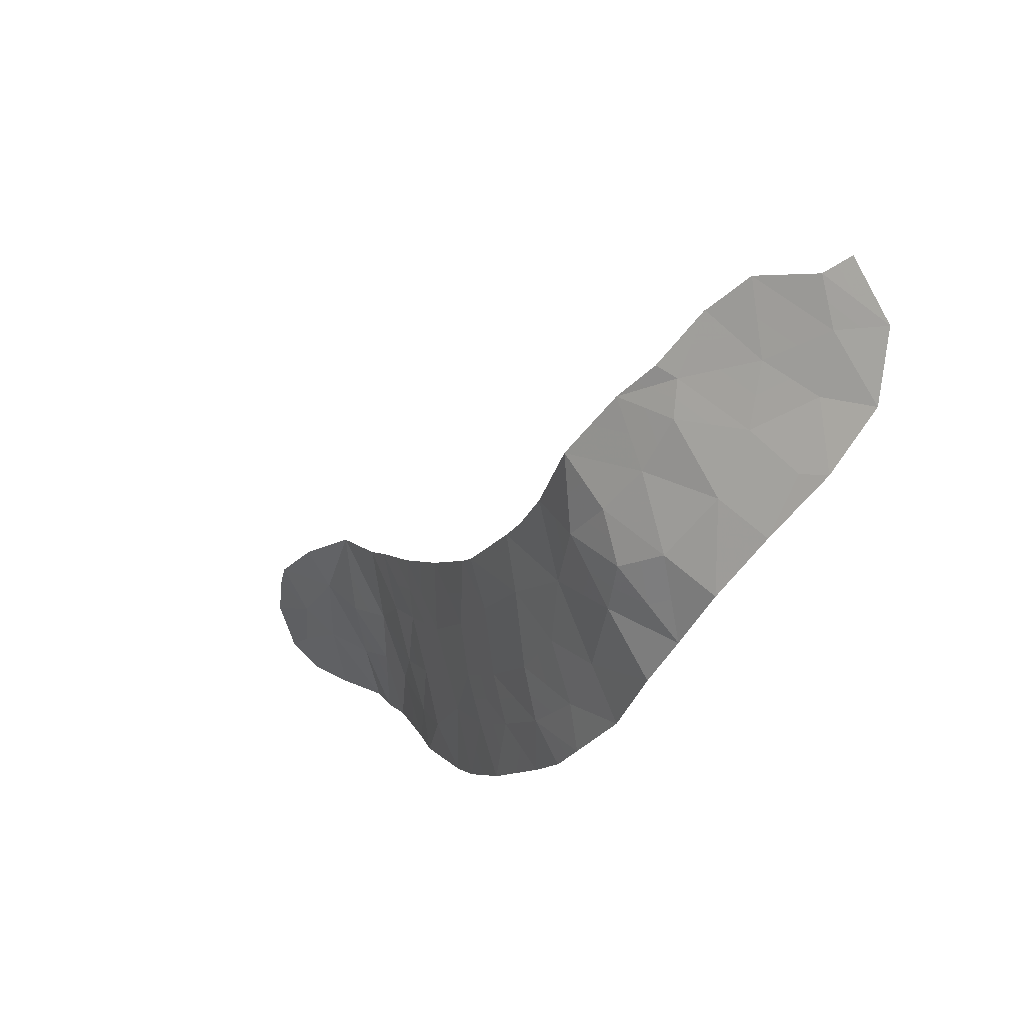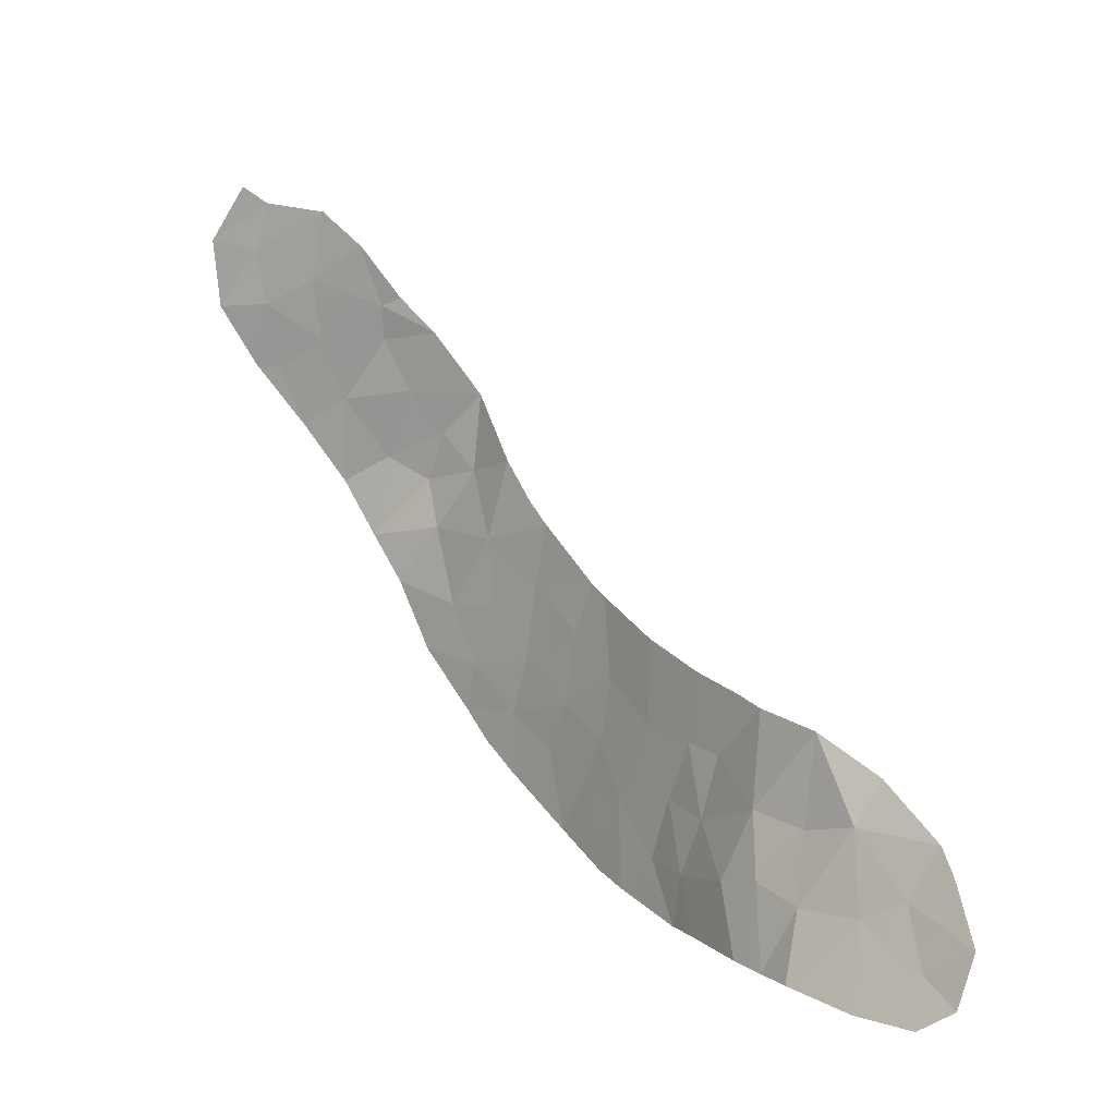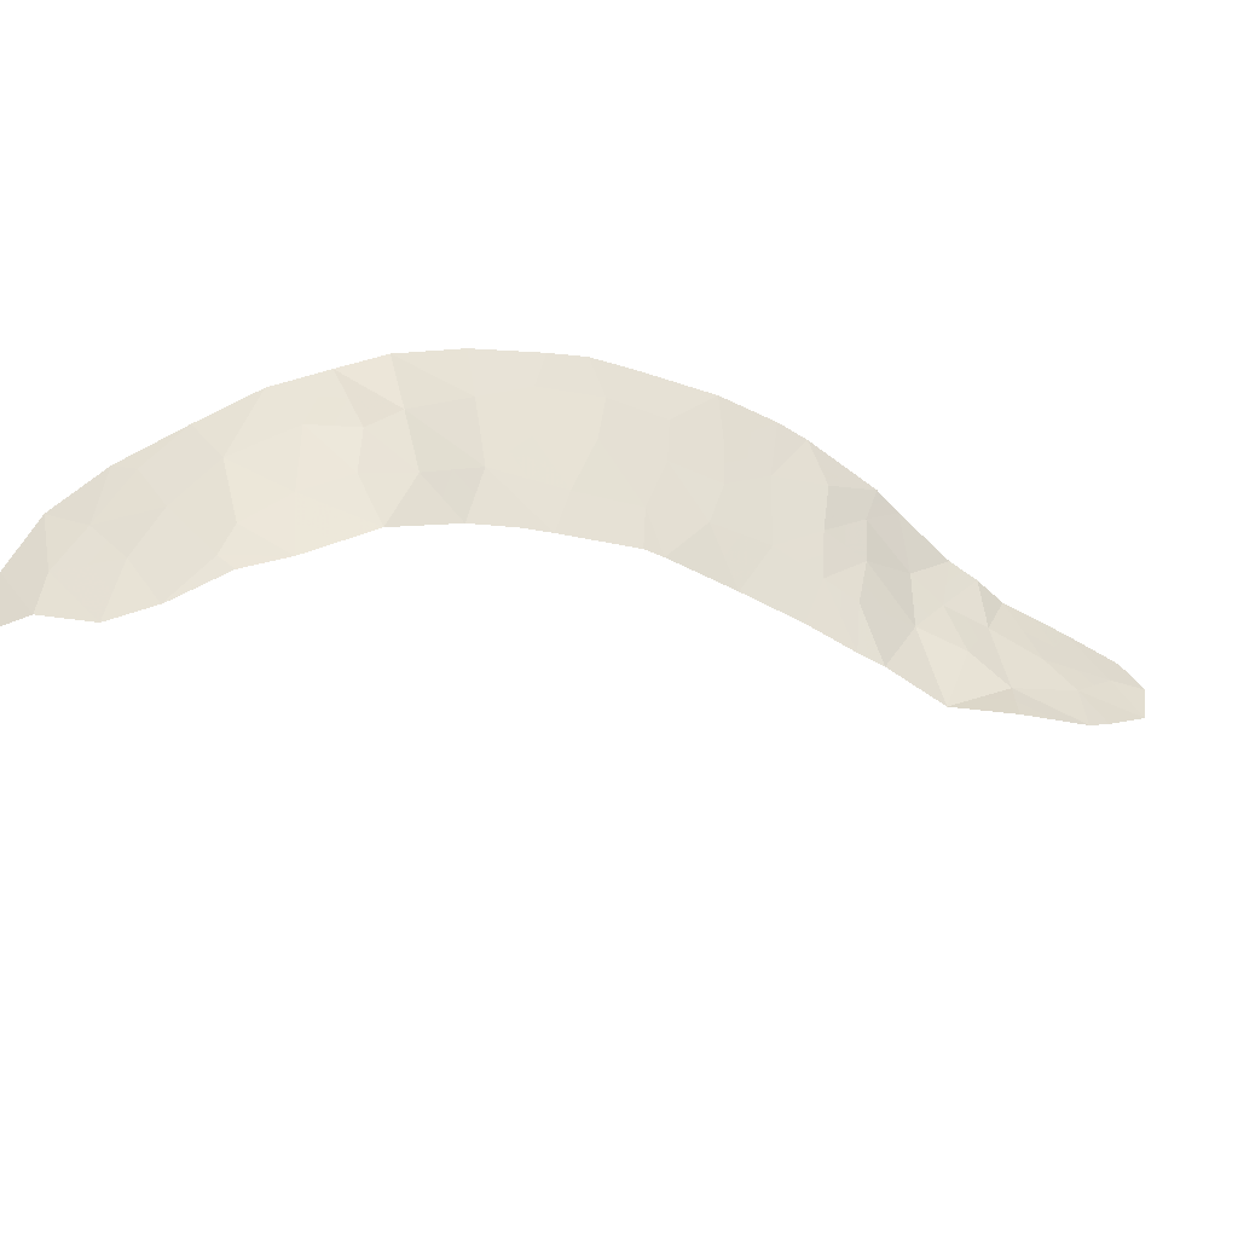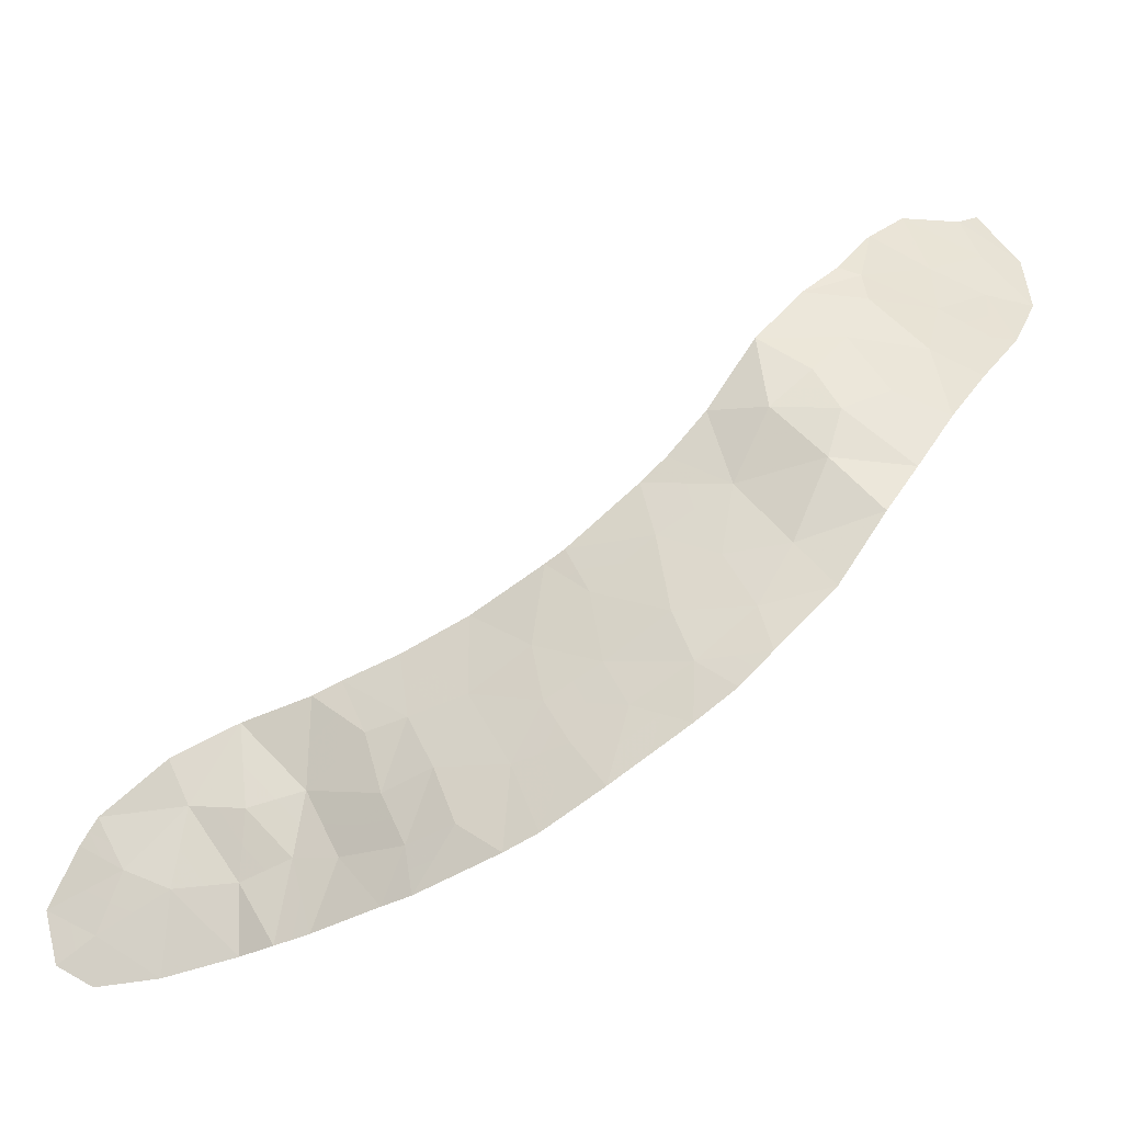
<metadata>
{"format":"obj","ext":"obj","renderer":"f3d","projection":"perspective","resolution":1024,"background":"white","views":[{"elev":24.8,"azim":-151.4,"up":"+Z"},{"elev":2.0,"azim":20.2,"up":"+Z"},{"elev":39.9,"azim":26.1,"up":"+Y"},{"elev":-31.4,"azim":167.8,"up":"+Z"}]}
</metadata>
<code>
v 6.513 105.4 -17.63
v -2.247 110.6 -17.46
v 5.524 105.7 -18.18
v -7.87 113.3 -5.407
v 6.017 106 -16.46
v -10.88 112.7 -3.254
v -0.8227 109.7 -17
v -2.607 111.2 -11.6
v -3.936 112 -10.38
v -11.13 113.1 -5.473
v -6.194 113.5 -9.241
v -7.338 113.5 -13.22
v -12.21 112.6 -4.048
v -8.233 114 -11.74
v -7.22 113.8 -10.5
v -8.354 113.3 -5.561
v 0.3588 108.5 -18.28
v 1.971 107.4 -16.97
v 1.815 107.8 -15.65
v 1.313 108.5 -13.54
v 1.852 108.1 -13.76
v 0.08743 109.2 -14.59
v 0.8428 108.7 -14.76
v -0.151 109 -18.21
v -1.641 110.1 -17.72
v 2.794 106.5 -18.71
v -2.058 110.7 -13.55
v -2.276 110.8 -14.77
v -8.388 113.5 -6.31
v -9.488 113.8 -7.607
v -9.68 114.2 -9.455
v -12.21 113 -5.503
v -0.9614 109.9 -12.61
v 1.549 107.4 -18.49
v 2.931 107.3 -15.93
v 4.485 107 -14.86
v 2.188 107 -18.62
v -2.741 111 -15.75
v 4.009 106.8 -15.76
v 5.458 105.4 -19.12
v 4.211 105.9 -19.02
v 5.72 106.3 -15.93
v -10.97 113.5 -6.89
v 2.923 106.9 -17.32
v 3.151 107.3 -14.08
v 6.213 105.3 -18.69
v -7.493 114 -9.435
v -9.903 113.4 -6.261
v -4.419 112.3 -9.895
v -2.256 110.9 -11.84
v -3.346 111.4 -16.77
v -4.805 112.2 -15.73
v -8.516 114 -8.919
v 0.008573 108.9 -17.19
v -8.731 113 -4.24
v -6.187 113 -14.46
v -5.573 112.7 -15.13
v -7.074 113.3 -6.183
v -6.002 113.4 -7.557
v -9.956 113.1 -4.975
v -11.54 113.5 -6.824
v -11.38 112.5 -2.888
v -8.715 113 -4.244
v -9.558 112.8 -3.481
v -4.46 112.1 -13.32
v -5.119 112.8 -9.022
v -10.56 113.9 -8.161
v 0.2697 109.1 -13.18
v -0.9669 109.9 -14.33
v -5.363 112.6 -12.23
v 1.138 107.9 -17.08
v -8.907 114.1 -10.69
v -5.949 112.9 -13.46
v 5.132 106.2 -16.97
v -1.744 110.3 -15.97
v 0.484 108.8 -16.06
v -0.4061 109.5 -15.76
v -7.04 113.7 -8.405
v -7.822 113.7 -7.453
v -3.731 111.7 -15.17
v -3.053 111.4 -12.62
v -3.296 111.4 -14.16
v -5.593 112.8 -10.71
v -4.206 112.1 -11.62
v -11.22 112.9 -4.24
v -4.836 112.3 -14.46
v -6.604 113.2 -12.18
v 4.201 106.4 -17.38
v 6.018 105.6 -17.9
v 5.868 105.5 -18.43
v 6.363 105.4 -18.16
v -5.478 112.7 -11.47
v -4.784 112.4 -11.93
v -4.9 112.4 -11.17
v -11.13 112.6 -3.071
v -11.8 112.6 -3.468
v -11.54 112.7 -3.651
v -11.18 113 -4.857
v -10.54 113.1 -5.224
v -10.59 113 -4.607
v -5.894 113.1 -9.975
v -6.707 113.6 -9.871
v -6.407 113.3 -10.61
v -12.21 112.8 -4.776
v -11.72 112.9 -4.872
v -11.72 112.8 -4.144
v 1.583 108.3 -13.65
v 1.078 108.6 -14.15
v 1.348 108.4 -14.26
v 0.7002 108.8 -14.07
v 0.4651 109 -14.68
v -0.4868 109.3 -17.61
v -1.232 109.9 -17.36
v -0.896 109.6 -17.97
v -2.677 111 -13.86
v -2.786 111.1 -14.47
v -2.167 110.7 -14.16
v -8.105 113.6 -6.882
v -8.938 113.7 -6.959
v -8.655 113.7 -7.53
v -6.912 113.5 -11.34
v -6.099 113 -11.44
v 1.76 107.4 -17.73
v 1.554 107.7 -17.02
v 1.344 107.7 -17.79
v 3.041 107.3 -15
v 3.47 107 -15.84
v 3.58 107 -14.92
v 3.818 107.1 -14.47
v 4.247 106.9 -15.31
v 5.822 105.8 -17.3
v 6.265 105.7 -17.04
v 5.575 106.1 -16.72
v 2.451 107.4 -16.45
v 2.373 107.5 -15.79
v 1.893 107.6 -16.31
v 3.502 106.2 -18.86
v 4.206 106.1 -18.2
v 3.497 106.5 -18.04
v 2.556 106.9 -17.97
v 2.491 106.7 -18.66
v 2.859 106.7 -18.01
v 2.079 107.2 -17.79
v 1.869 107.2 -18.55
v 2.447 107.1 -17.14
v 5.836 105.3 -18.91
v 5.491 105.5 -18.65
v 2.927 107.1 -16.63
v 1.476 107.8 -16.37
v 4.868 105.8 -18.6
v 4.835 105.6 -19.07
v 5.328 106 -17.58
v 3.562 106.6 -17.35
v -8.542 113.2 -4.901
v -9.343 113.1 -4.608
v -9.155 113.2 -5.268
v -10.44 113.5 -6.575
v -10.23 113.7 -7.249
v -9.696 113.6 -6.934
v -9.293 114.2 -10.07
v -8.711 114.1 -9.803
v -9.098 114.1 -9.187
v -11.34 113.3 -6.149
v -11.25 113.5 -6.857
v -11.05 113.3 -6.182
v -11.88 113.2 -6.164
v -11.67 113.1 -5.488
v -2.431 111 -11.72
v -2.83 111.3 -12.11
v -2.654 111.1 -12.23
v -4.076 111.8 -16.25
v -3.539 111.5 -15.97
v -4.268 111.9 -15.45
v -0.0712 108.9 -17.7
v -0.407 109.3 -17.09
v 0.2857 109 -15.33
v -0.1593 109.4 -15.18
v 0.03897 109.1 -15.91
v -6.068 113 -13.96
v -5.512 112.7 -14.46
v -5.393 112.6 -13.96
v -6.763 113.3 -13.84
v -6.643 113.2 -13.34
v -9.002 113.9 -8.263
v -8.169 113.9 -8.186
v -10.52 113.3 -5.867
v -9.757 113 -4.228
v -9.145 112.9 -3.861
v -11.05 112.8 -3.747
v -8.723 113 -4.242
v -8.3 113.1 -4.824
v -8.292 113.1 -4.825
v -8.112 113.3 -5.484
v -7.714 113.3 -5.872
v -7.472 113.3 -5.795
v -10.39 112.9 -3.861
v -10.22 112.8 -3.368
v -8.371 113.4 -5.935
v -7.731 113.4 -6.246
v -7.448 113.5 -6.818
v -9.129 113.4 -5.911
v -9.146 113.5 -6.285
v -3.044 111.2 -16.26
v -3.236 111.3 -15.46
v -3.003 111.2 -14.97
v -3.513 111.5 -14.67
v -6.912 113.5 -7.505
v -7.431 113.7 -7.929
v -6.521 113.5 -7.981
v -2.797 111 -17.12
v -2.494 110.8 -16.61
v -1.995 110.5 -16.72
v -2.242 110.7 -15.86
v -1.075 109.9 -15.87
v -0.6865 109.7 -15.04
v -1.355 110.1 -15.15
v 0.1039 108.7 -18.25
v 0.1837 108.7 -17.73
v -11.05 113.7 -7.493
v -10.77 113.7 -7.526
v -6.617 113.6 -8.823
v -6.098 113.4 -8.399
v -9.584 114 -8.531
v -9.93 113.3 -5.618
v -10.12 114 -8.808
v -10.03 113.9 -7.884
v -5.561 113.1 -8.289
v -5.657 113.1 -9.131
v -2.555 111 -13.08
v -2.157 110.8 -12.69
v 3.466 106.8 -16.54
v -0.3486 109.5 -13.75
v -0.4397 109.6 -14.46
v 0.1786 109.2 -13.89
v 5.103 106.6 -15.4
v 4.865 106.5 -15.85
v -0.3458 109.5 -12.89
v -0.9641 109.9 -13.47
v -7.267 113.8 -8.92
v -6.844 113.7 -9.338
v -7.357 113.9 -9.968
v -1.51 110.3 -13.08
v -1.512 110.3 -13.94
v 0.7914 108.8 -13.36
v 1.834 107.9 -14.71
v 1.329 108.2 -15.21
v 0.7482 108.2 -17.68
v 0.5731 108.4 -17.14
v 1.15 108.3 -15.86
v 0.6634 108.7 -15.41
v -1.692 110.2 -16.85
v -1.283 110 -16.48
v -3.407 111.6 -11.61
v -3.272 111.6 -10.99
v -4.071 112 -11
v -8.063 114 -10.59
v -8.57 114.1 -11.21
v -7.727 113.9 -11.12
v -1.609 110.4 -12.22
v -7.419 113.6 -11.96
v -6.276 113.1 -12.82
v -6.971 113.4 -12.7
v -5.204 112.5 -13.39
v -4.911 112.4 -12.78
v -5.656 112.8 -12.84
v 0.9541 107.9 -18.38
v 4.57 106.5 -16.37
v 4.105 106.6 -16.57
v 4.666 106.3 -17.18
v 5.426 106.2 -16.45
v 5.869 106.2 -16.2
v 4.862 106.1 -17.78
v -4.178 112.1 -10.14
v -5.006 112.5 -10.3
v -4.765 112.4 -10.55
v -5.983 112.9 -12.2
v -4.333 112.1 -12.47
v -8.2 114 -10.06
v -8.005 114 -9.177
v -0.6144 109.6 -16.38
v -0.1988 109.2 -16.47
v -5.88 112.9 -14.79
v -5.205 112.5 -14.8
v -7.778 113.9 -8.662
v -6.538 113.3 -6.87
v 0.8108 108.3 -16.57
v -4.284 112 -14.82
v -4.821 112.3 -15.1
v -2.508 110.9 -15.26
v -1.944 110.4 -17.59
v -3.174 111.4 -13.39
v -3.756 111.8 -12.97
v -3.878 111.8 -13.74
v -2.01 110.5 -15.37
v -4.769 112.5 -9.458
v -5.356 112.8 -9.866
v -1.621 110.3 -14.55
v -3.629 111.7 -12.12
v 0.2463 108.9 -16.62
v -4.648 112.2 -13.89
v -5.189 112.5 -15.43
v -7.786 113.8 -12.48
v -4.066 111.9 -14.31
v 2.483 107.5 -14.86
v 2.501 107.7 -13.92
f 1 89 91
f 89 3 90
f 89 90 91
f 91 90 46
f 83 92 94
f 92 70 93
f 92 93 94
f 94 93 84
f 6 95 97
f 95 62 96
f 95 96 97
f 97 96 13
f 85 98 100
f 98 10 99
f 98 99 100
f 100 99 60
f 83 101 103
f 101 11 102
f 101 102 103
f 103 102 15
f 13 104 106
f 104 32 105
f 104 105 106
f 106 105 85
f 21 107 109
f 107 20 108
f 107 108 109
f 109 108 23
f 20 110 108
f 110 22 111
f 110 111 108
f 108 111 23
f 24 112 114
f 112 7 113
f 112 113 114
f 114 113 25
f 27 115 117
f 115 82 116
f 115 116 117
f 117 116 28
f 79 118 120
f 118 29 119
f 118 119 120
f 120 119 30
f 83 103 122
f 103 15 121
f 103 121 122
f 122 121 87
f 34 123 125
f 123 18 124
f 123 124 125
f 125 124 71
f 45 126 128
f 126 35 127
f 126 127 128
f 128 127 39
f 36 129 130
f 129 45 128
f 129 128 130
f 130 128 39
f 74 131 133
f 131 1 132
f 131 132 133
f 133 132 5
f 18 134 136
f 134 35 135
f 134 135 136
f 136 135 19
f 26 137 139
f 137 41 138
f 137 138 139
f 139 138 88
f 44 140 142
f 140 37 141
f 140 141 142
f 142 141 26
f 37 143 144
f 143 18 123
f 143 123 144
f 144 123 34
f 18 143 145
f 143 37 140
f 143 140 145
f 145 140 44
f 40 146 147
f 146 46 90
f 146 90 147
f 147 90 3
f 44 148 145
f 148 35 134
f 148 134 145
f 145 134 18
f 18 136 124
f 136 19 149
f 136 149 124
f 124 149 71
f 3 150 147
f 150 41 151
f 150 151 147
f 147 151 40
f 3 89 152
f 89 1 131
f 89 131 152
f 152 131 74
f 44 142 153
f 142 26 139
f 142 139 153
f 153 139 88
f 16 154 156
f 154 55 155
f 154 155 156
f 156 155 60
f 48 157 159
f 157 43 158
f 157 158 159
f 159 158 30
f 31 160 162
f 160 72 161
f 160 161 162
f 162 161 53
f 10 163 165
f 163 61 164
f 163 164 165
f 165 164 43
f 32 166 167
f 166 61 163
f 166 163 167
f 167 163 10
f 50 168 170
f 168 8 169
f 168 169 170
f 170 169 81
f 52 171 173
f 171 51 172
f 171 172 173
f 173 172 80
f 7 112 175
f 112 24 174
f 112 174 175
f 175 174 54
f 76 176 178
f 176 22 177
f 176 177 178
f 178 177 77
f 73 179 181
f 179 56 180
f 179 180 181
f 181 180 86
f 12 182 183
f 182 56 179
f 182 179 183
f 183 179 73
f 79 120 185
f 120 30 184
f 120 184 185
f 185 184 53
f 48 186 157
f 186 10 165
f 186 165 157
f 157 165 43
f 64 187 188
f 187 60 155
f 187 155 188
f 188 155 55
f 85 189 106
f 189 6 97
f 189 97 106
f 106 97 13
f 63 190 192
f 190 55 191
f 190 191 192
f 192 191 4
f 55 154 191
f 154 16 193
f 154 193 191
f 191 193 4
f 16 194 193
f 194 58 195
f 194 195 193
f 193 195 4
f 6 189 197
f 189 85 196
f 189 196 197
f 197 196 64
f 85 100 196
f 100 60 187
f 100 187 196
f 196 187 64
f 16 198 194
f 198 29 199
f 198 199 194
f 194 199 58
f 29 118 199
f 118 79 200
f 118 200 199
f 199 200 58
f 29 198 202
f 198 16 201
f 198 201 202
f 202 201 48
f 48 159 202
f 159 30 119
f 159 119 202
f 202 119 29
f 51 203 172
f 203 38 204
f 203 204 172
f 172 204 80
f 80 205 206
f 205 28 116
f 205 116 206
f 206 116 82
f 59 207 209
f 207 79 208
f 207 208 209
f 209 208 78
f 51 210 203
f 210 2 211
f 210 211 203
f 203 211 38
f 2 212 211
f 212 75 213
f 212 213 211
f 211 213 38
f 75 214 216
f 214 77 215
f 214 215 216
f 216 215 69
f 24 217 174
f 217 17 218
f 217 218 174
f 174 218 54
f 61 219 164
f 219 67 220
f 219 220 164
f 164 220 43
f 59 209 222
f 209 78 221
f 209 221 222
f 222 221 11
f 31 162 223
f 162 53 184
f 162 184 223
f 223 184 30
f 60 99 224
f 99 10 186
f 99 186 224
f 224 186 48
f 67 225 226
f 225 31 223
f 225 223 226
f 226 223 30
f 30 158 226
f 158 43 220
f 158 220 226
f 226 220 67
f 66 227 228
f 227 59 222
f 227 222 228
f 228 222 11
f 50 170 230
f 170 81 229
f 170 229 230
f 230 229 27
f 35 148 127
f 148 44 231
f 148 231 127
f 127 231 39
f 68 232 234
f 232 69 233
f 232 233 234
f 234 233 22
f 42 235 236
f 235 36 130
f 235 130 236
f 236 130 39
f 68 237 232
f 237 33 238
f 237 238 232
f 232 238 69
f 11 221 240
f 221 78 239
f 221 239 240
f 240 239 47
f 11 240 102
f 240 47 241
f 240 241 102
f 102 241 15
f 33 242 238
f 242 27 243
f 242 243 238
f 238 243 69
f 20 244 110
f 244 68 234
f 244 234 110
f 110 234 22
f 19 245 246
f 245 21 109
f 245 109 246
f 246 109 23
f 17 247 218
f 247 71 248
f 247 248 218
f 218 248 54
f 76 249 250
f 249 19 246
f 249 246 250
f 250 246 23
f 75 251 252
f 251 25 113
f 251 113 252
f 252 113 7
f 84 253 255
f 253 8 254
f 253 254 255
f 255 254 9
f 15 256 258
f 256 72 257
f 256 257 258
f 258 257 14
f 33 259 242
f 259 50 230
f 259 230 242
f 242 230 27
f 14 260 258
f 260 87 121
f 260 121 258
f 258 121 15
f 12 183 262
f 183 73 261
f 183 261 262
f 262 261 87
f 73 263 265
f 263 65 264
f 263 264 265
f 265 264 70
f 34 125 266
f 125 71 247
f 125 247 266
f 266 247 17
f 74 267 269
f 267 39 268
f 267 268 269
f 269 268 88
f 42 270 271
f 270 74 133
f 270 133 271
f 271 133 5
f 41 150 138
f 150 3 272
f 150 272 138
f 138 272 88
f 74 269 152
f 269 88 272
f 269 272 152
f 152 272 3
f 16 156 201
f 156 60 224
f 156 224 201
f 201 224 48
f 9 273 275
f 273 49 274
f 273 274 275
f 275 274 83
f 87 276 122
f 276 70 92
f 276 92 122
f 122 92 83
f 70 264 93
f 264 65 277
f 264 277 93
f 93 277 84
f 72 278 161
f 278 47 279
f 278 279 161
f 161 279 53
f 47 278 241
f 278 72 256
f 278 256 241
f 241 256 15
f 77 280 281
f 280 7 175
f 280 175 281
f 281 175 54
f 86 180 283
f 180 56 282
f 180 282 283
f 283 282 57
f 47 239 279
f 239 78 284
f 239 284 279
f 279 284 53
f 58 200 285
f 200 79 207
f 200 207 285
f 285 207 59
f 76 286 249
f 286 71 149
f 286 149 249
f 249 149 19
f 52 173 288
f 173 80 287
f 173 287 288
f 288 287 86
f 80 204 205
f 204 38 289
f 204 289 205
f 205 289 28
f 53 284 185
f 284 78 208
f 284 208 185
f 185 208 79
f 75 212 251
f 212 2 290
f 212 290 251
f 251 290 25
f 82 291 293
f 291 81 292
f 291 292 293
f 293 292 65
f 75 294 213
f 294 28 289
f 294 289 213
f 213 289 38
f 83 274 296
f 274 49 295
f 274 295 296
f 296 295 66
f 27 229 115
f 229 81 291
f 229 291 115
f 115 291 82
f 28 294 297
f 294 75 216
f 294 216 297
f 297 216 69
f 75 252 214
f 252 7 280
f 252 280 214
f 214 280 77
f 69 215 233
f 215 77 177
f 215 177 233
f 233 177 22
f 65 292 277
f 292 81 298
f 292 298 277
f 277 298 84
f 81 169 298
f 169 8 253
f 169 253 298
f 298 253 84
f 83 296 101
f 296 66 228
f 296 228 101
f 101 228 11
f 74 270 267
f 270 42 236
f 270 236 267
f 267 236 39
f 27 117 243
f 117 28 297
f 117 297 243
f 243 297 69
f 76 250 176
f 250 23 111
f 250 111 176
f 176 111 22
f 71 286 248
f 286 76 299
f 286 299 248
f 248 299 54
f 83 94 275
f 94 84 255
f 94 255 275
f 275 255 9
f 85 105 98
f 105 32 167
f 105 167 98
f 98 167 10
f 73 181 263
f 181 86 300
f 181 300 263
f 263 300 65
f 86 283 288
f 283 57 301
f 283 301 288
f 288 301 52
f 87 260 262
f 260 14 302
f 260 302 262
f 262 302 12
f 54 299 281
f 299 76 178
f 299 178 281
f 281 178 77
f 82 293 303
f 293 65 300
f 293 300 303
f 303 300 86
f 86 287 303
f 287 80 206
f 287 206 303
f 303 206 82
f 44 153 231
f 153 88 268
f 153 268 231
f 231 268 39
f 87 261 276
f 261 73 265
f 261 265 276
f 276 265 70
f 19 304 245
f 304 45 305
f 304 305 245
f 245 305 21
f 19 135 304
f 135 35 126
f 135 126 304
f 304 126 45

</code>
